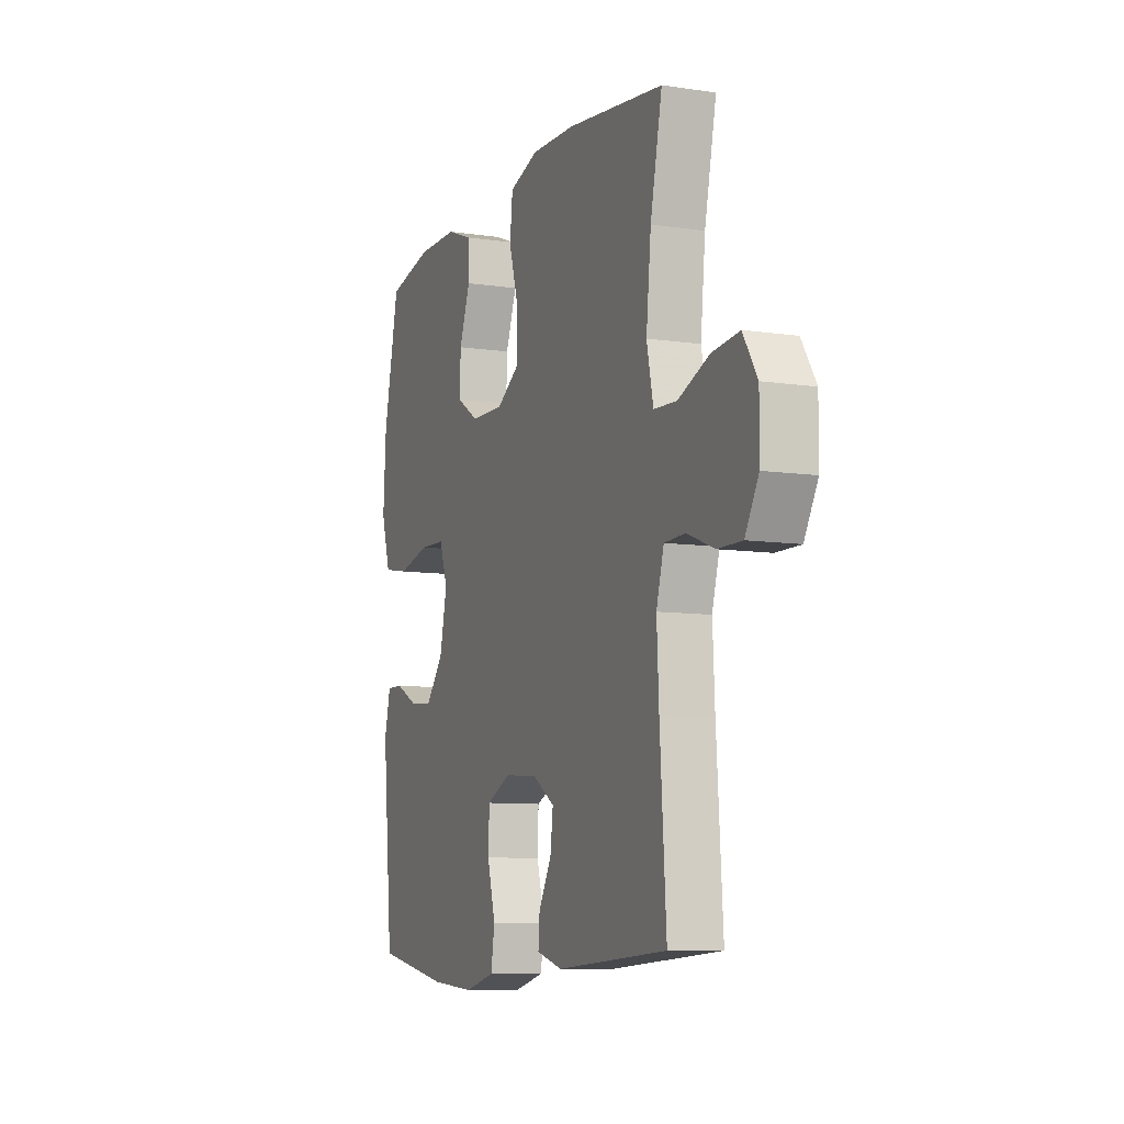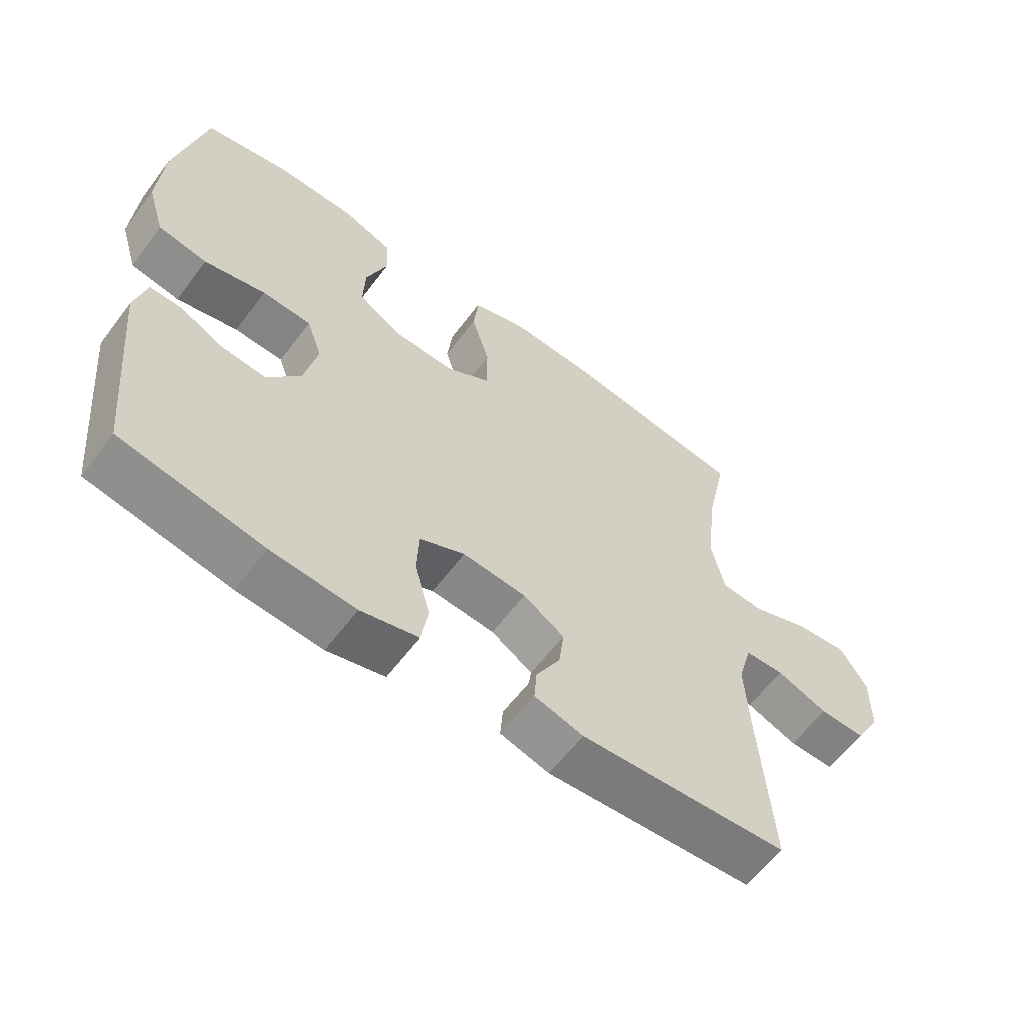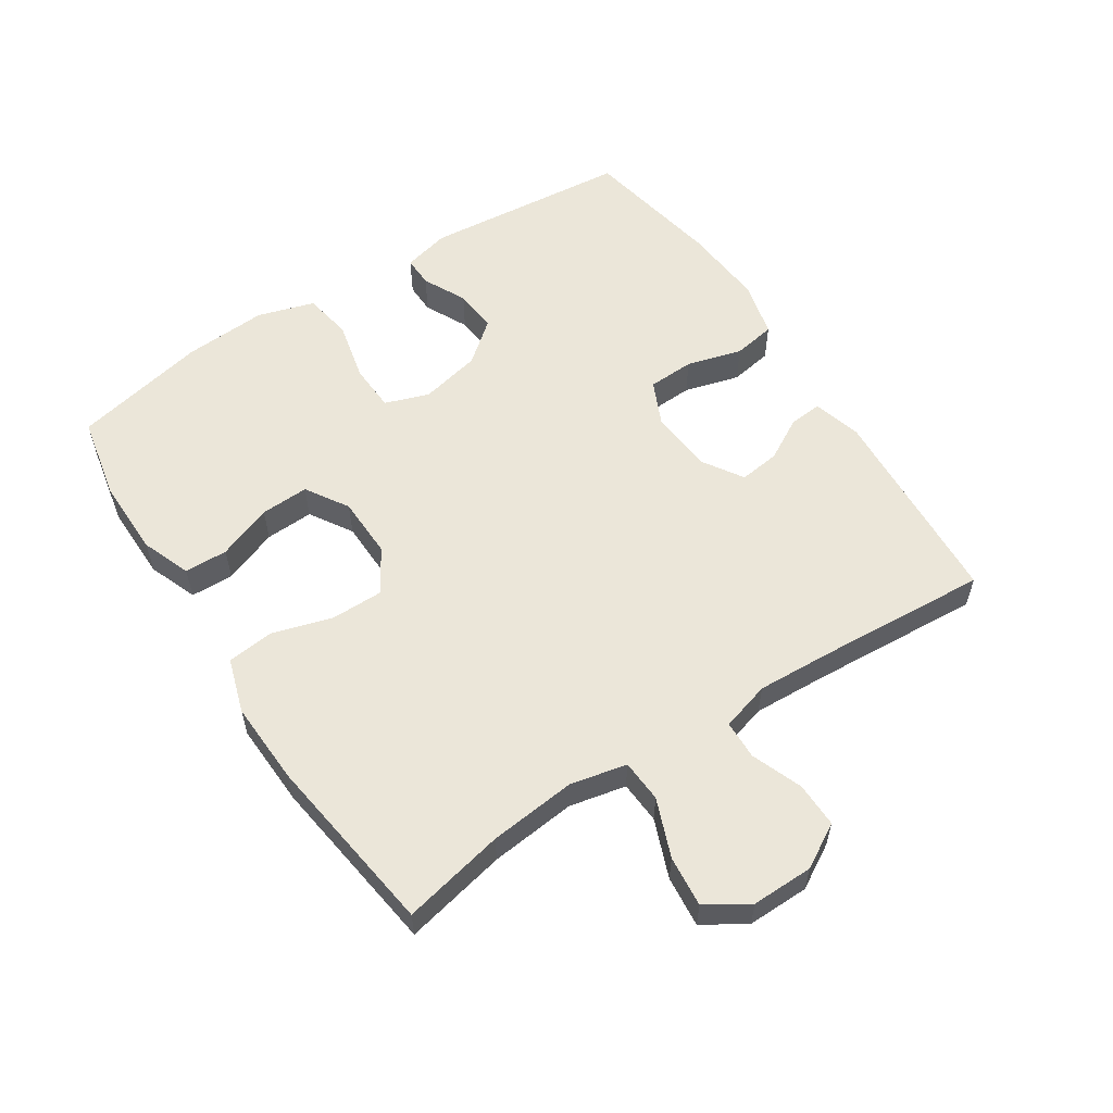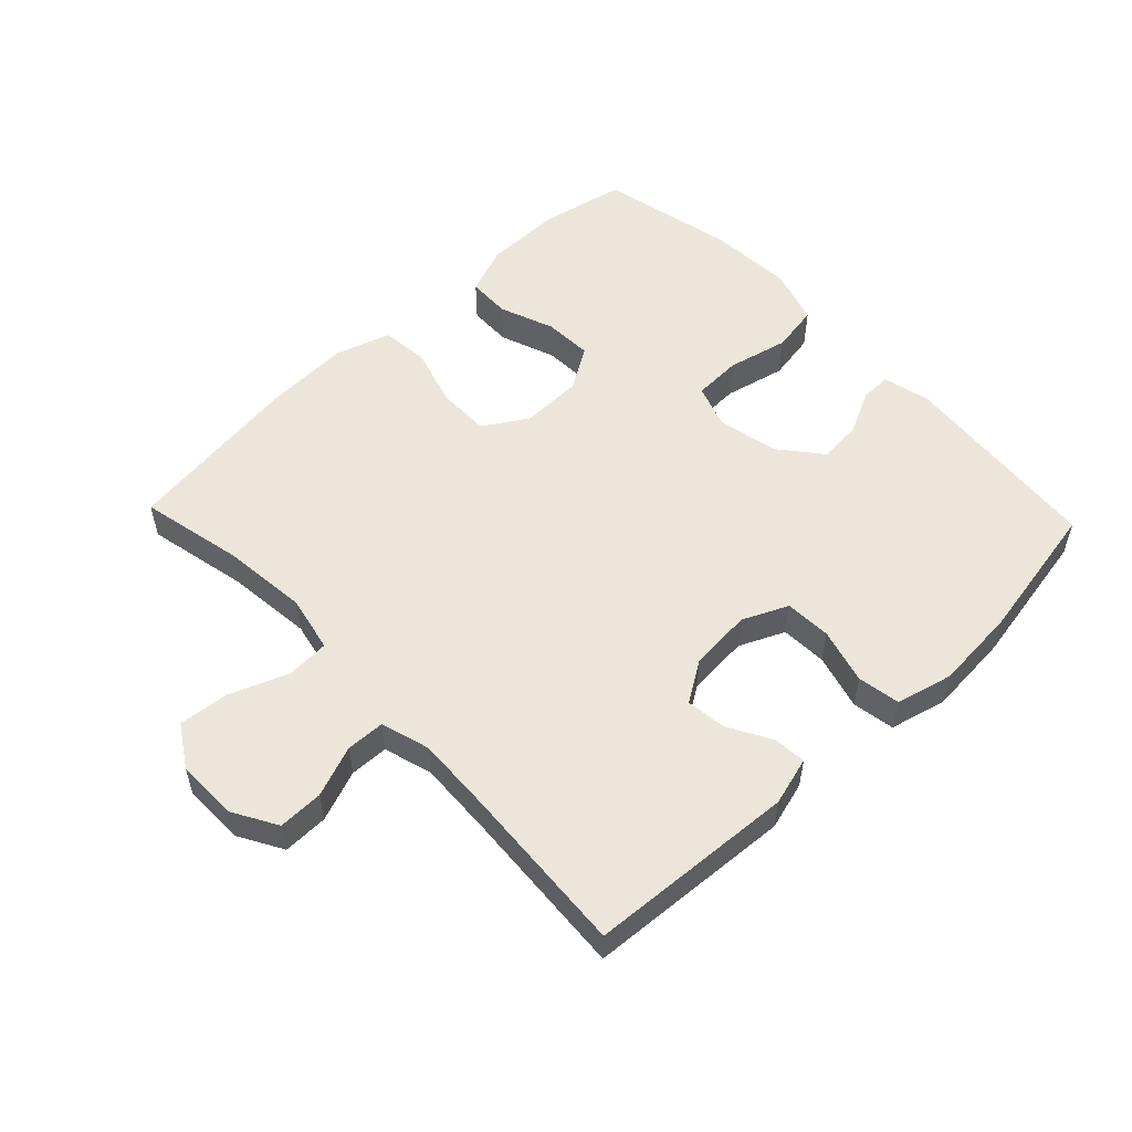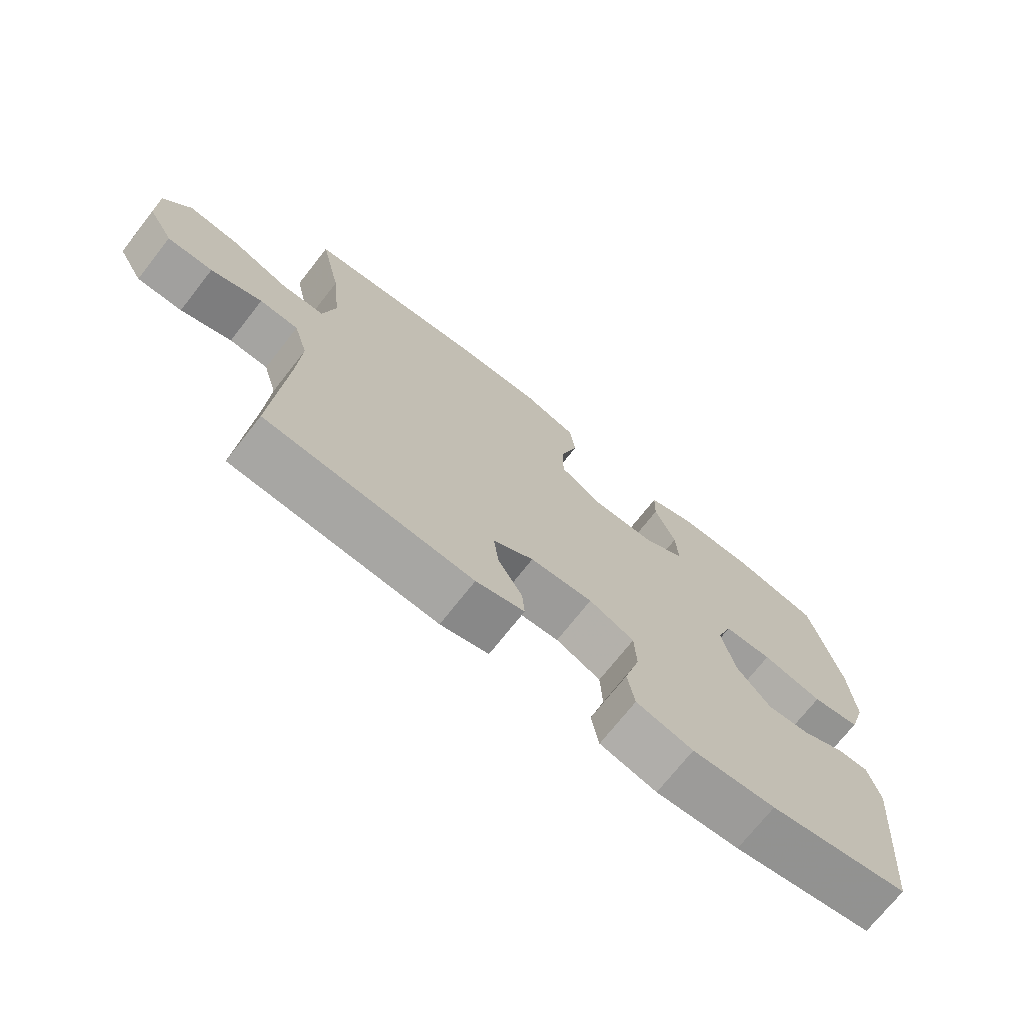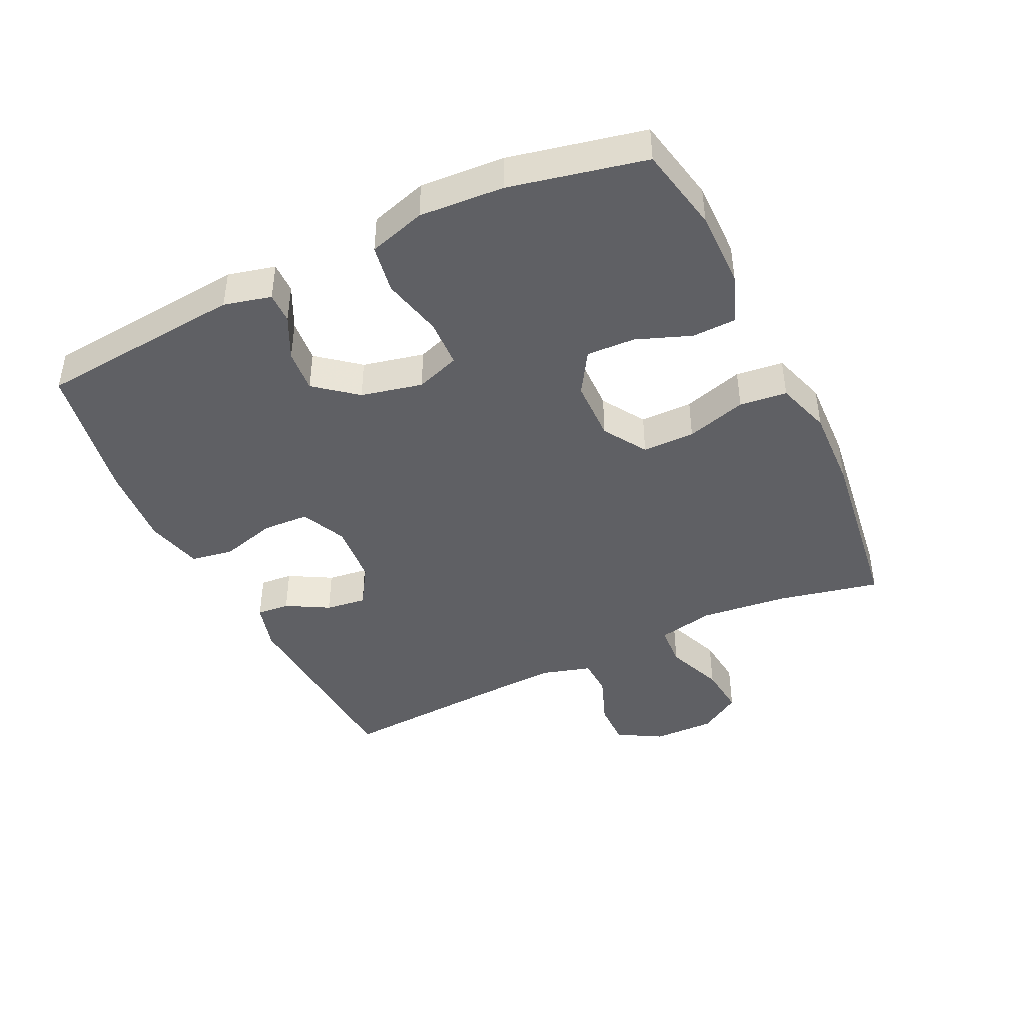
<metadata>
{"format":"obj","ext":"obj","renderer":"f3d","projection":"perspective","resolution":1024,"background":"white","views":[{"elev":-8.9,"azim":68.3,"up":"+Z"},{"elev":-60.4,"azim":-36.8,"up":"+Z"},{"elev":57.1,"azim":56.8,"up":"+Y"},{"elev":54.2,"azim":136.4,"up":"+Y"},{"elev":-72.3,"azim":141.8,"up":"+Z"},{"elev":-43.2,"azim":-64.4,"up":"+Y"}]}
</metadata>
<code>
v 0.5 0.07 0.5
v 0.466 0.07 0.341
v 0.452 0.07 0.207
v 0.471 0.07 0.119
v 0.537 0.07 0.115
v 0.627 0.07 0.15
v 0.706 0.07 0.158
v 0.747 0.07 0.093
v 0.746 0.07 -0.003
v 0.707 0.07 -0.071
v 0.637 0.07 -0.07
v 0.558 0.07 -0.04
v 0.498 0.07 -0.042
v 0.476 0.07 -0.118
v 0.482 0.07 -0.236
v 0.5 0.07 -0.5
v 0.18 0.07 -0.521
v 0.105 0.07 -0.5
v 0.109 0.07 -0.449
v 0.146 0.07 -0.383
v 0.154 0.07 -0.32
v 0.091 0.07 -0.28
v -0.006 0.07 -0.272
v -0.076 0.07 -0.304
v -0.079 0.07 -0.376
v -0.055 0.07 -0.462
v -0.066 0.07 -0.528
v -0.154 0.07 -0.55
v -0.283 0.07 -0.54
v -0.5 0.07 -0.5
v -0.531 0.07 -0.181
v -0.513 0.07 -0.108
v -0.465 0.07 -0.109
v -0.398 0.07 -0.142
v -0.331 0.07 -0.148
v -0.279 0.07 -0.084
v -0.258 0.07 0.011
v -0.282 0.07 0.079
v -0.357 0.07 0.082
v -0.451 0.07 0.06
v -0.526 0.07 0.073
v -0.553 0.07 0.161
v -0.545 0.07 0.291
v -0.5 0.07 0.5
v -0.368 0.07 0.527
v -0.248 0.07 0.526
v -0.172 0.07 0.497
v -0.17 0.07 0.43
v -0.202 0.07 0.345
v -0.205 0.07 0.27
v -0.139 0.07 0.229
v -0.043 0.07 0.227
v 0.024 0.07 0.269
v 0.024 0.07 0.35
v -0.004 0.07 0.443
v 0.004 0.07 0.516
v 0.089 0.07 0.543
v 0.218 0.07 0.538
v 0.5 0 0.5
v 0.466 0 0.341
v 0.452 0 0.207
v 0.471 0 0.119
v 0.537 0 0.115
v 0.627 0 0.15
v 0.706 0 0.158
v 0.747 0 0.093
v 0.746 0 -0.003
v 0.707 0 -0.071
v 0.637 0 -0.07
v 0.558 0 -0.04
v 0.498 0 -0.042
v 0.476 0 -0.118
v 0.482 0 -0.236
v 0.5 0 -0.5
v 0.18 0 -0.521
v 0.105 0 -0.5
v 0.109 0 -0.449
v 0.146 0 -0.383
v 0.154 0 -0.32
v 0.091 0 -0.28
v -0.006 0 -0.272
v -0.076 0 -0.304
v -0.079 0 -0.376
v -0.055 0 -0.462
v -0.066 0 -0.528
v -0.154 0 -0.55
v -0.283 0 -0.54
v -0.5 0 -0.5
v -0.531 0 -0.181
v -0.513 0 -0.108
v -0.465 0 -0.109
v -0.398 0 -0.142
v -0.331 0 -0.148
v -0.279 0 -0.084
v -0.258 0 0.011
v -0.282 0 0.079
v -0.357 0 0.082
v -0.451 0 0.06
v -0.526 0 0.073
v -0.553 0 0.161
v -0.545 0 0.291
v -0.5 0 0.5
v -0.368 0 0.527
v -0.248 0 0.526
v -0.172 0 0.497
v -0.17 0 0.43
v -0.202 0 0.345
v -0.205 0 0.27
v -0.139 0 0.229
v -0.043 0 0.227
v 0.024 0 0.269
v 0.024 0 0.35
v -0.004 0 0.443
v 0.004 0 0.516
v 0.089 0 0.543
v 0.218 0 0.538
f 57 58 1 2
f 54 55 56 57
f 53 54 57 2
f 52 53 2 3
f 51 52 3 4
f 46 47 48 49
f 46 49 50
f 45 46 50
f 44 45 50
f 43 44 50
f 42 43 50 51
f 39 40 41 42
f 38 39 42 51
f 31 32 33 34
f 31 34 35
f 30 31 35
f 29 30 35 36
f 25 26 27 28
f 24 25 28 29
f 17 18 19 20
f 15 16 17 20
f 14 15 20 21
f 13 14 21 22
f 9 10 11 12
f 9 12 13
f 8 9 13
f 5 6 7 8
f 4 5 8 13
f 37 38 51 4
f 24 29 36 37
f 23 24 37 4
f 4 13 22 23
f 60 59 116 115
f 115 114 113 112
f 60 115 112 111
f 61 60 111 110
f 62 61 110 109
f 107 106 105 104
f 108 107 104
f 108 104 103
f 108 103 102
f 108 102 101
f 109 108 101 100
f 100 99 98 97
f 109 100 97 96
f 92 91 90 89
f 93 92 89
f 93 89 88
f 94 93 88 87
f 86 85 84 83
f 87 86 83 82
f 78 77 76 75
f 78 75 74 73
f 79 78 73 72
f 80 79 72 71
f 70 69 68 67
f 71 70 67
f 71 67 66
f 66 65 64 63
f 71 66 63 62
f 62 109 96 95
f 95 94 87 82
f 62 95 82 81
f 81 80 71 62
f 1 59 60 2
f 2 60 61 3
f 3 61 62 4
f 4 62 63 5
f 5 63 64 6
f 6 64 65 7
f 7 65 66 8
f 8 66 67 9
f 9 67 68 10
f 10 68 69 11
f 11 69 70 12
f 12 70 71 13
f 13 71 72 14
f 14 72 73 15
f 15 73 74 16
f 16 74 75 17
f 17 75 76 18
f 18 76 77 19
f 19 77 78 20
f 20 78 79 21
f 21 79 80 22
f 22 80 81 23
f 23 81 82 24
f 24 82 83 25
f 25 83 84 26
f 26 84 85 27
f 27 85 86 28
f 28 86 87 29
f 29 87 88 30
f 30 88 89 31
f 31 89 90 32
f 32 90 91 33
f 33 91 92 34
f 34 92 93 35
f 35 93 94 36
f 36 94 95 37
f 37 95 96 38
f 38 96 97 39
f 39 97 98 40
f 40 98 99 41
f 41 99 100 42
f 42 100 101 43
f 43 101 102 44
f 44 102 103 45
f 45 103 104 46
f 46 104 105 47
f 47 105 106 48
f 48 106 107 49
f 49 107 108 50
f 50 108 109 51
f 51 109 110 52
f 52 110 111 53
f 53 111 112 54
f 54 112 113 55
f 55 113 114 56
f 56 114 115 57
f 57 115 116 58
f 58 116 59 1

</code>
